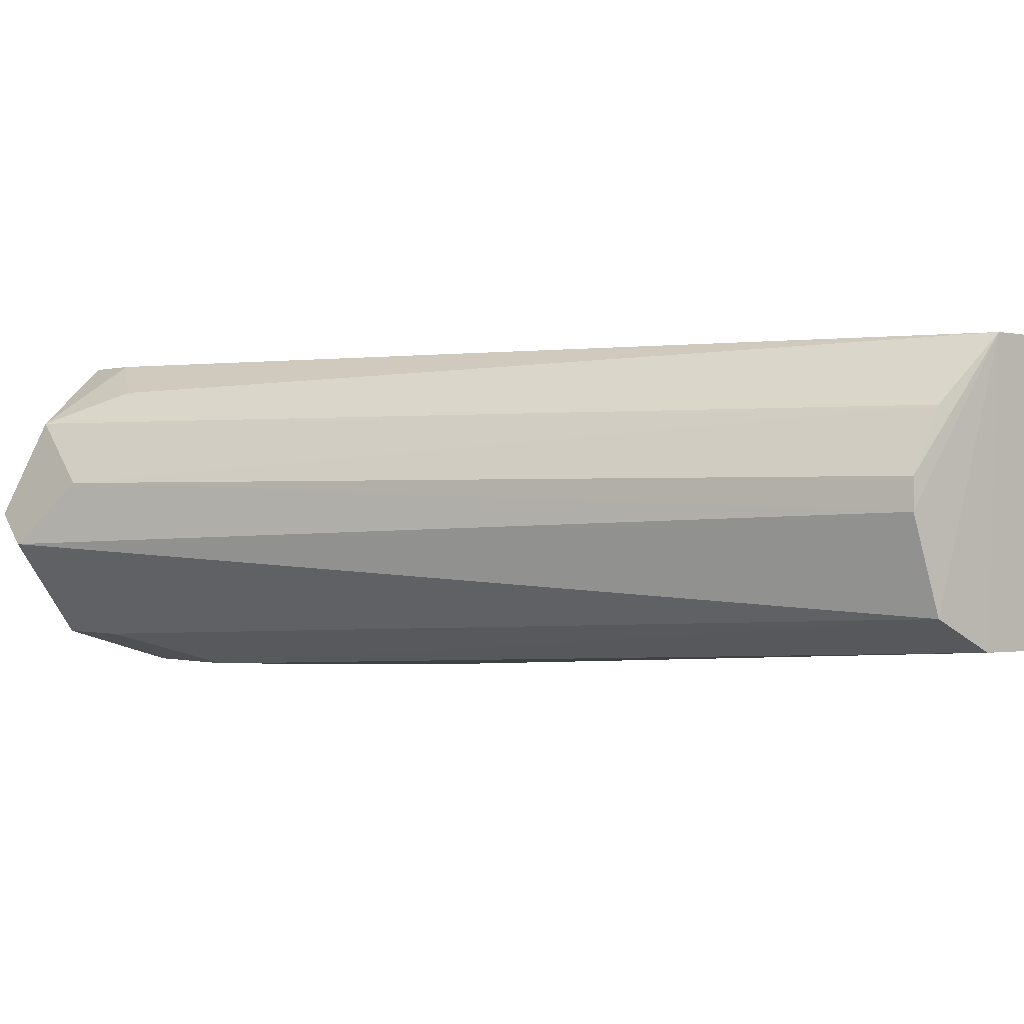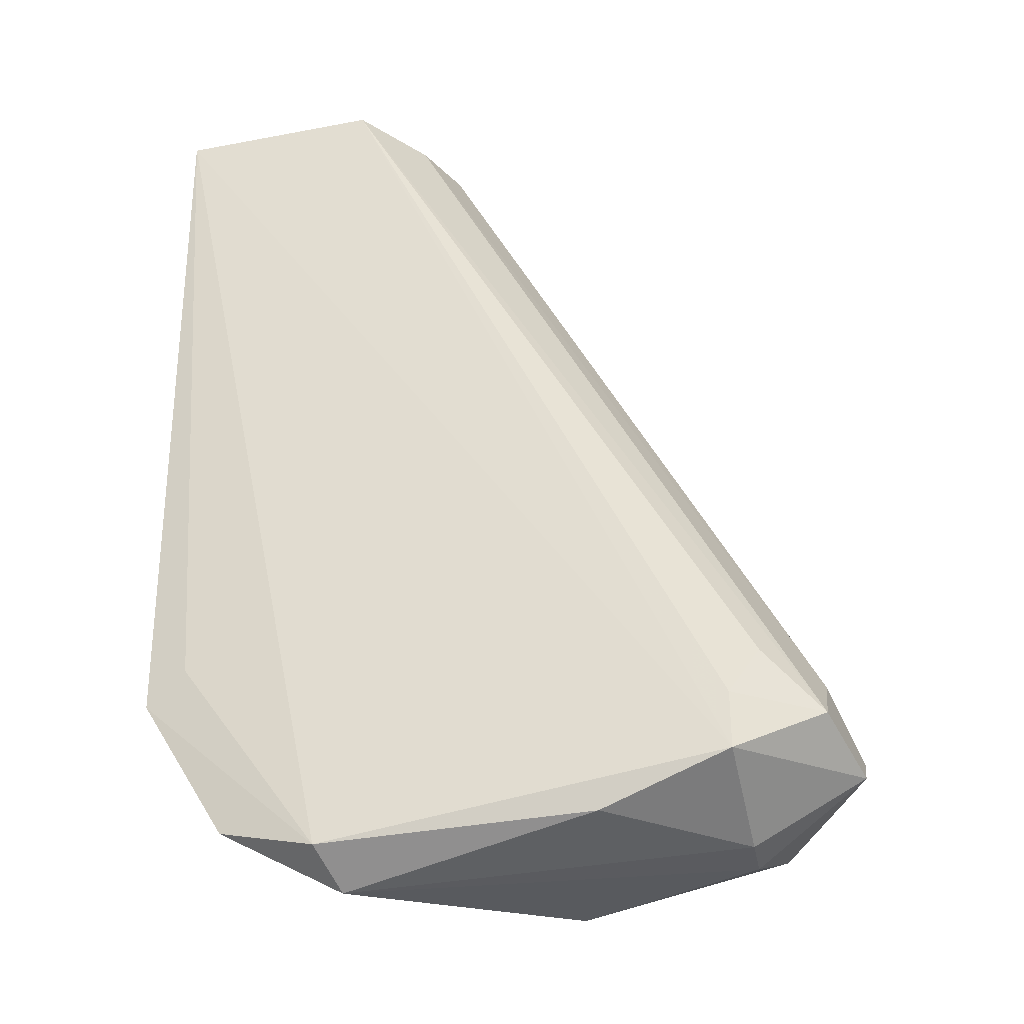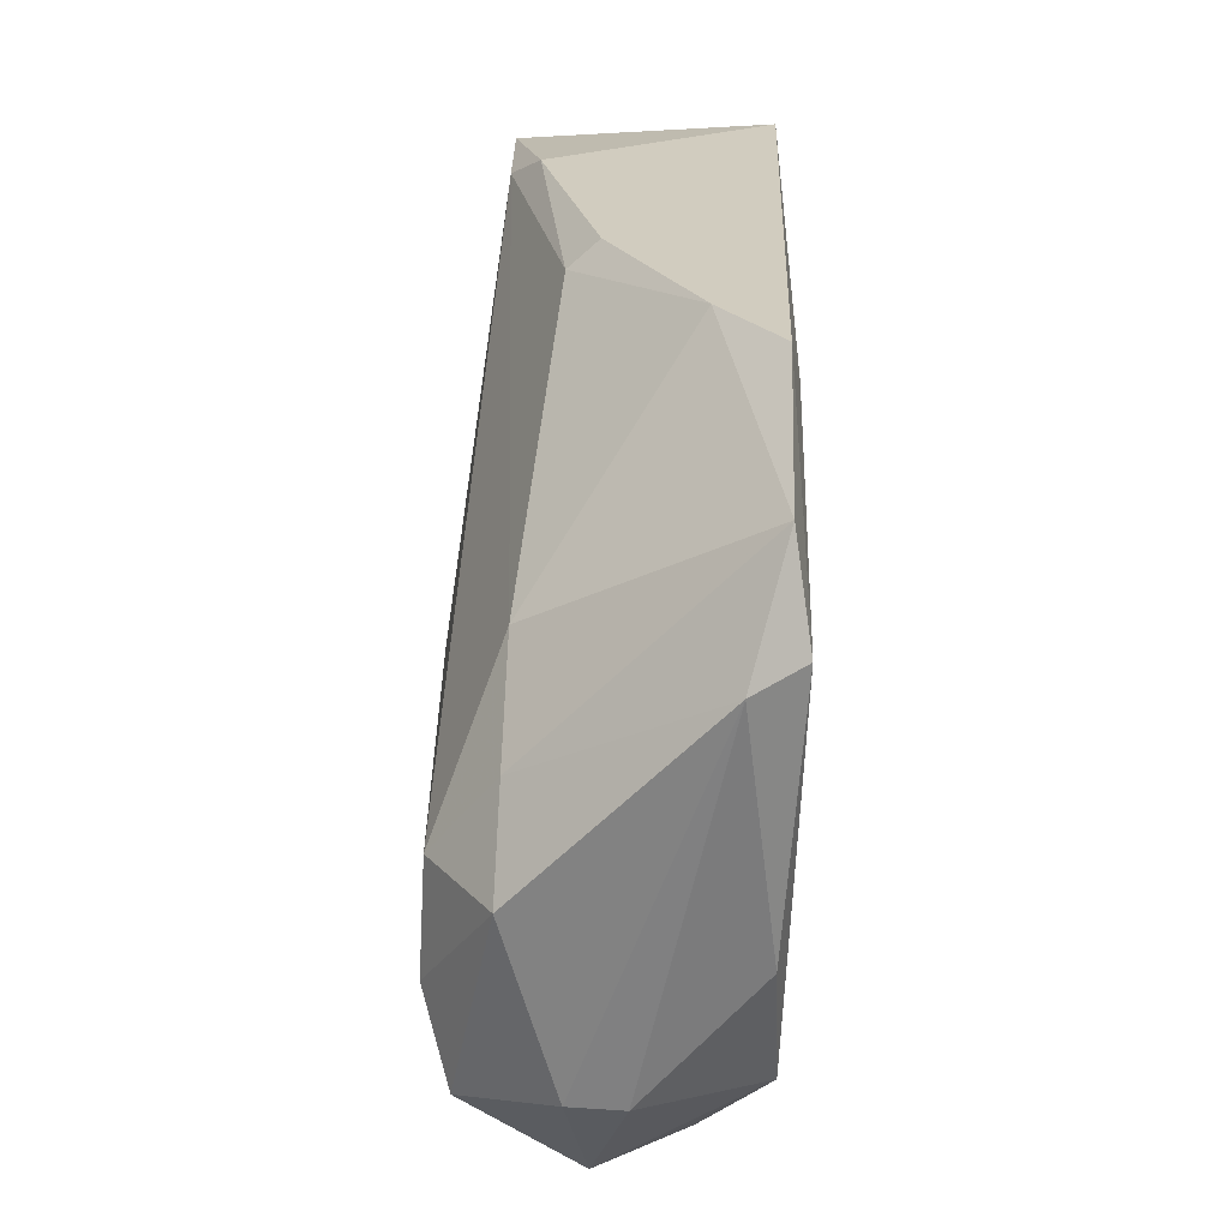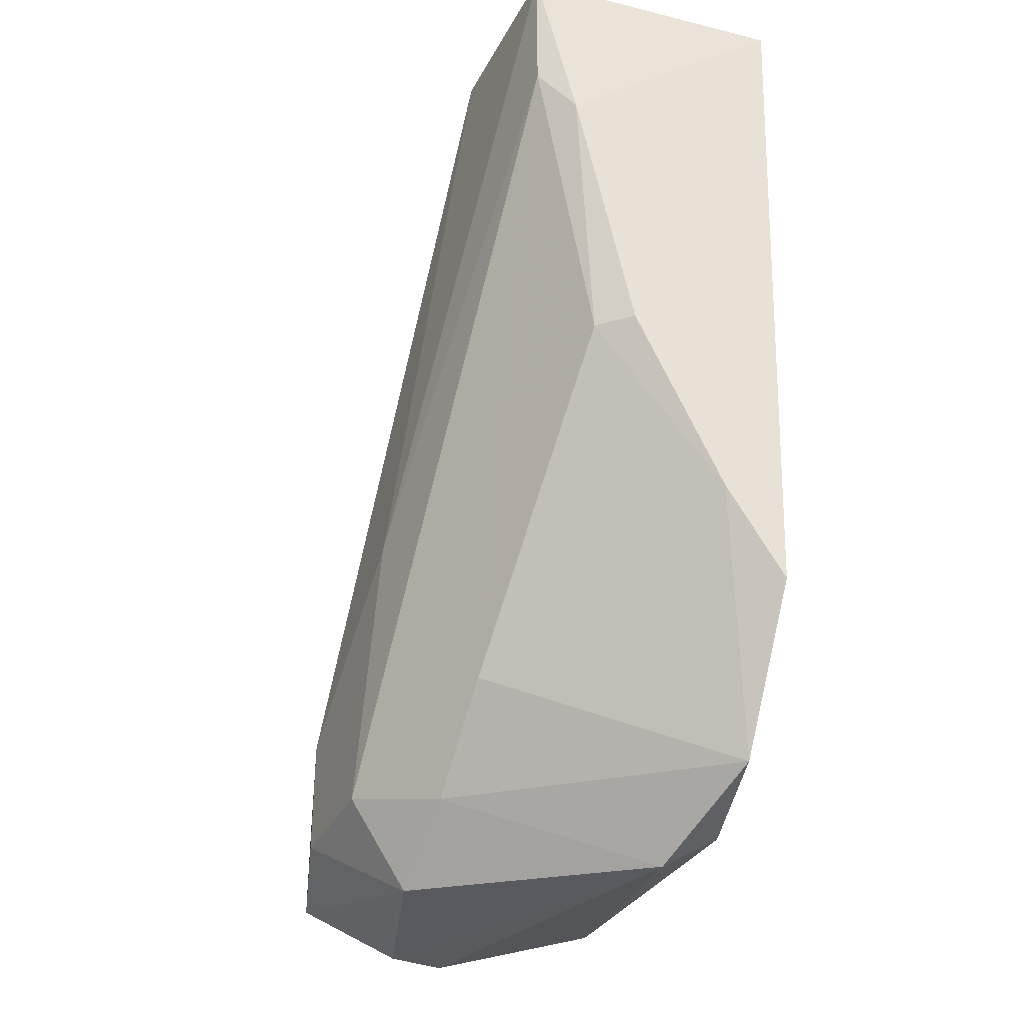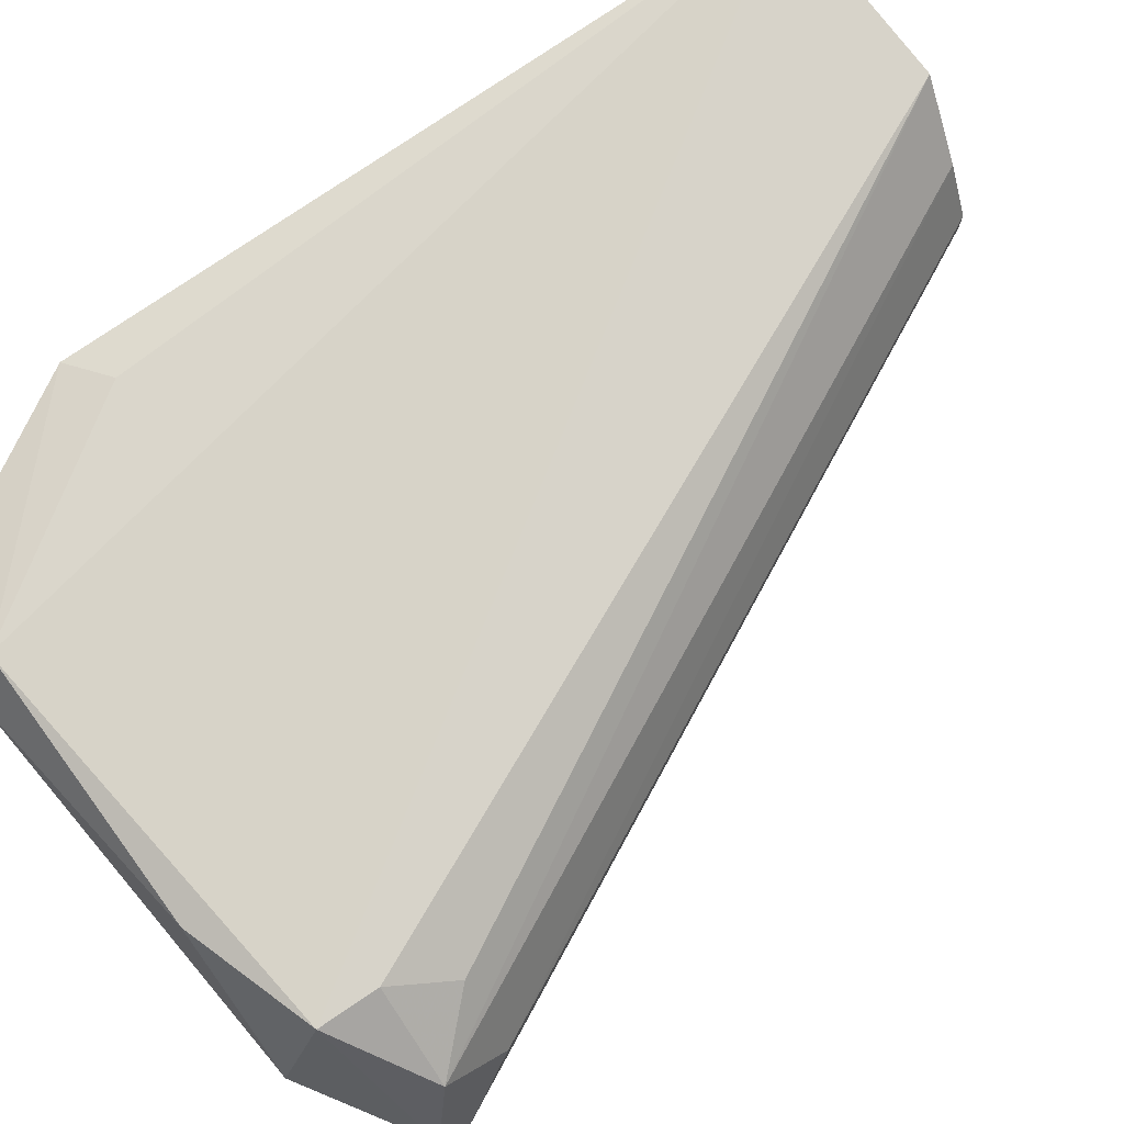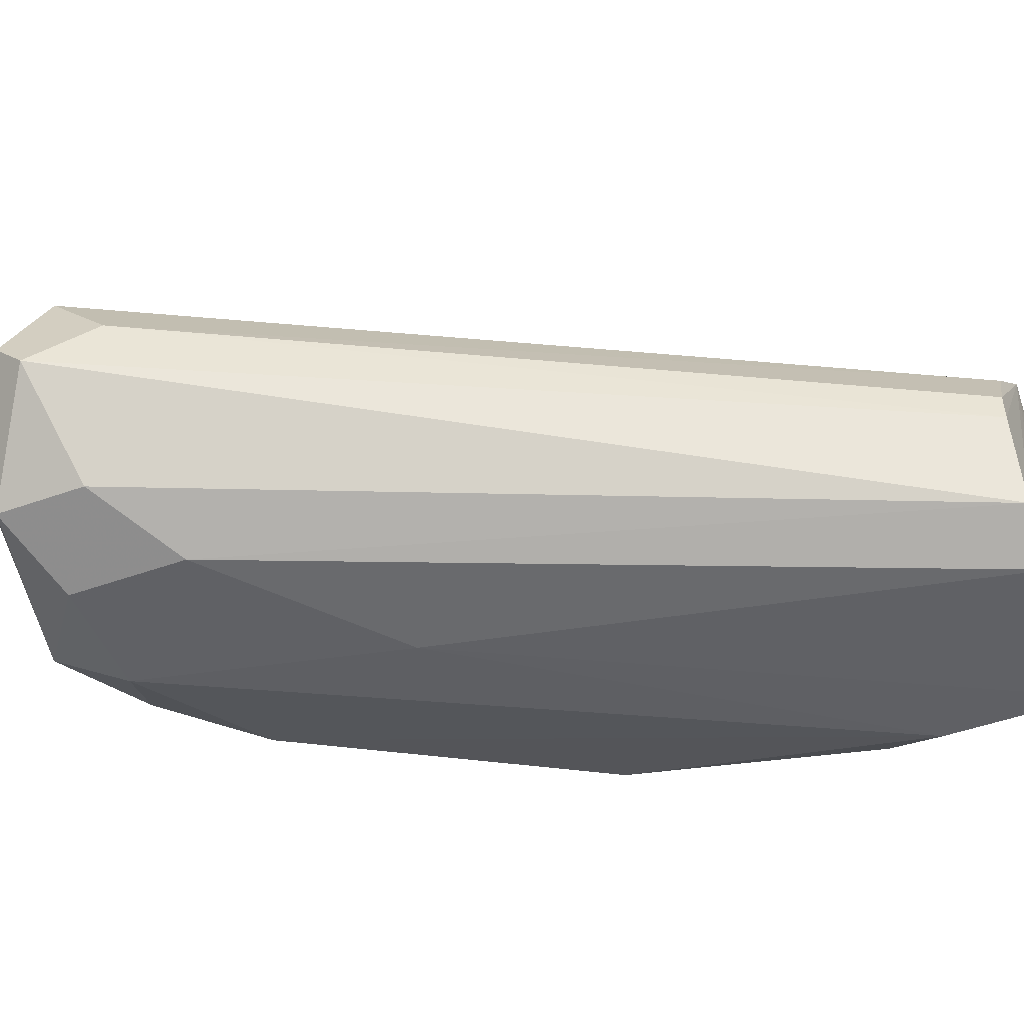
<metadata>
{"format":"obj","ext":"obj","renderer":"f3d","projection":"perspective","resolution":1024,"background":"white","views":[{"elev":-0.3,"azim":-37.0,"up":"+Y"},{"elev":-33.9,"azim":-169.1,"up":"+Z"},{"elev":-66.3,"azim":86.8,"up":"+Z"},{"elev":-35.6,"azim":65.3,"up":"+Z"},{"elev":76.0,"azim":-123.8,"up":"+Y"},{"elev":-48.5,"azim":-68.3,"up":"+Y"}]}
</metadata>
<code>
v 0.6352 -0.6985 0.03175
v 0.4162 -0.6951 0.04247
v 0.4128 -0.9842 0.03175
v -0.0951 -0.762 -0.8255
v 0.6352 -0.7302 -0.762
v 0.6034 -0.9842 -0.1271
v 0.06365 -1.016 -0.8574
v 0.000166 -0.6985 -0.8891
v 0.3811 -0.9524 -0.7937
v -0.1269 -0.8889 -0.8255
v 0.4326 -0.7086 -0.952
v 0.3177 -0.8255 0.03175
v 0.6352 -0.8889 -0.4763
v 0.6034 -0.9842 0.03175
v -0.005505 -0.886 -0.938
v 0.4128 -0.762 -0.9844
v 0.1907 -1.016 -0.8574
v -0.03161 -0.9842 -0.7937
v 0.3494 -0.9524 0.03175
v 0.1907 -0.9524 -0.9526
v 0.2542 -1.016 -0.5715
v 0.6352 -0.9524 -0.1905
v 0.5399 -0.7302 -0.9207
v -0.03161 -0.9842 -0.8891
v 0.06365 -1.016 -0.7303
v 0.1385 -0.7126 -0.9391
v 0.6034 -0.9207 -0.4763
v -0.0951 -0.8255 -0.762
v 0.000166 -0.6985 -0.8255
v 0.3494 -0.762 0.03175
v -0.1269 -0.8572 -0.8574
v -0.006029 -0.8283 -0.9389
v 0.6352 -0.7937 -0.6668
v 0.2858 -0.9524 -0.8891
v 0.3177 -0.8572 0.03175
v 0.5899 -0.7174 -0.728
v -0.03161 -0.7302 -0.762
f 29 4 37
f 2 1 8
f 8 1 11
f 5 1 13
f 1 2 14
f 2 3 14
f 9 6 17
f 10 18 19
f 3 2 19
f 15 16 20
f 17 7 20
f 14 3 21
f 6 14 21
f 7 17 21
f 17 6 21
f 13 1 22
f 1 14 22
f 14 6 22
f 11 5 23
f 16 11 23
f 7 18 24
f 18 10 24
f 20 7 24
f 15 20 24
f 18 7 25
f 19 18 25
f 3 19 25
f 21 3 25
f 7 21 25
f 8 11 26
f 11 16 26
f 6 9 27
f 13 22 27
f 22 6 27
f 4 10 28
f 2 8 29
f 8 4 29
f 2 4 30
f 12 2 30
f 4 28 30
f 28 12 30
f 4 8 31
f 10 4 31
f 24 10 31
f 15 24 31
f 16 15 32
f 8 26 32
f 26 16 32
f 31 8 32
f 15 31 32
f 5 13 33
f 23 5 33
f 9 23 33
f 27 9 33
f 13 27 33
f 9 17 34
f 20 16 34
f 17 20 34
f 23 9 34
f 16 23 34
f 2 12 35
f 10 19 35
f 19 2 35
f 28 10 35
f 12 28 35
f 1 5 36
f 11 1 36
f 5 11 36
f 4 2 37
f 2 29 37

</code>
